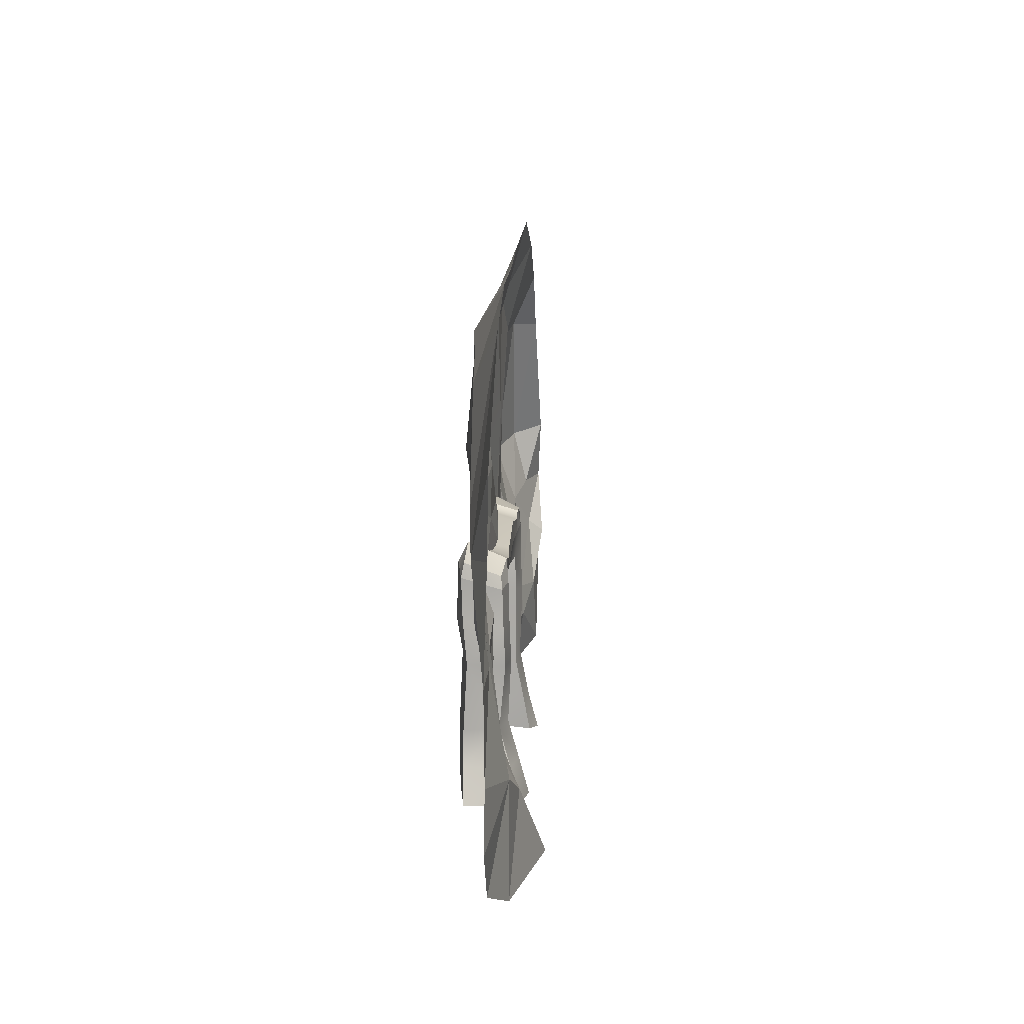
<metadata>
{"format":"obj","ext":"obj","renderer":"f3d","projection":"perspective","resolution":1024,"background":"white","views":[{"elev":13.8,"azim":-86.5,"up":"+Y"}]}
</metadata>
<code>
g whaleDungeonDoor
v -2.004 3.558 -8.056
v -1.936 3.778 -8.082
v -1.636 3.605 -7.977
v -1.421 3.947 -8.019
v -1.421 3.947 -8.019
v -1.936 3.778 -8.082
v -1.455 4.238 -8.668
v -2.192 4.068 -8.677
v -1.455 4.238 -8.668
v -2.192 4.068 -8.677
v -1.614 3.935 -8.819
v -2.256 3.824 -8.721
v 2.364 3.896 -8.647
v 2.123 3.681 -8.064
v 2.282 4.219 -8.632
v 2.123 3.681 -8.064
v 2.01 3.994 -8.009
v 2.282 4.219 -8.632
v -2.256 3.824 -8.721
v -2.192 4.068 -8.677
v -2.004 3.558 -8.056
v -1.936 3.778 -8.082
v -1.598 -0.1727 -7.628
v -2.244 -0.1372 -7.743
v -1.675 0.4925 -7.797
v -2.12 0.475 -7.914
v -1.996 1.138 -8.108
v -1.643 1.149 -7.983
v -1.595 2.208 -7.934
v -2.095 2.256 -8.001
v -2.034 2.943 -8.037
v -1.618 3.095 -7.97
v -2.004 3.558 -8.056
v -1.636 3.605 -7.977
v -1.263 -0.1786 -7.755
v -1.258 0.5219 -7.977
v -1.293 -0.06824 -8.633
v -1.318 0.529 -8.626
v -1.287 1.173 -8.106
v -2.229 3.081 -8.701
v -2.263 2.337 -8.632
v -1.693 2.971 -8.843
v -1.55 2.358 -8.76
v -1.633 1.199 -8.805
v -2.21 1.15 -8.699
v -1.717 0.5387 -8.806
v -2.317 0.5373 -8.71
v -1.71 -0.04816 -8.794
v -2.578 -0.06243 -8.676
v -2.256 3.824 -8.721
v -1.614 3.935 -8.819
v -2.244 -0.1372 -7.743
v -2.578 -0.06243 -8.676
v -2.12 0.475 -7.914
v -2.317 0.5373 -8.71
v -1.996 1.138 -8.108
v -2.21 1.15 -8.699
v -2.263 2.337 -8.632
v 2.364 3.896 -8.647
v 2.282 4.219 -8.632
v 1.674 3.964 -8.769
v 1.504 4.248 -8.653
v 1.504 4.248 -8.653
v 2.282 4.219 -8.632
v 1.497 4.062 -8.007
v 2.01 3.994 -8.009
v 1.497 4.062 -8.007
v 2.01 3.994 -8.009
v 1.691 3.769 -7.964
v 2.123 3.681 -8.064
v -1.255 3.287 -8.733
v -1.272 3.235 -8.083
v -0.3877 3.265 -8.69
v -0.2956 3.218 -8.116
v 0.5951 3.255 -8.12
v 0.6907 3.264 -8.762
v 1.352 3.278 -8.722
v 1.356 3.229 -8.048
v -0.4811 3.733 -8.729
v -0.5571 4.031 -8.659
v -1.233 3.856 -8.725
v -1.21 4.155 -8.663
v 0.8506 4.253 -8.662
v 0.7822 3.845 -8.774
v 1.339 3.848 -8.718
v 1.317 4.119 -8.66
v -1.455 4.238 -8.668
v -1.614 3.935 -8.819
v 1.504 4.248 -8.653
v 1.674 3.964 -8.769
v -1.21 4.155 -8.663
v -0.5571 4.031 -8.659
v -1.191 3.899 -7.987
v -0.4703 3.882 -8.039
v 0.8506 4.253 -8.662
v 0.7653 4.032 -8.047
v 1.307 3.946 -8.009
v 1.317 4.119 -8.66
v -1.421 3.947 -8.019
v -1.455 4.238 -8.668
v 1.504 4.248 -8.653
v 1.497 4.062 -8.007
v -1.191 3.899 -7.987
v -0.4703 3.882 -8.039
v -1.228 3.674 -8.013
v -0.3789 3.577 -8.039
v 0.7653 4.032 -8.047
v 0.6762 3.67 -8.043
v 1.33 3.689 -8.015
v 1.307 3.946 -8.009
v -1.421 3.947 -8.019
v -1.636 3.605 -7.977
v 1.497 4.062 -8.007
v 1.691 3.769 -7.964
v 1.352 3.278 -8.722
v 1.356 3.229 -8.048
v 1.312 2.726 -8.73
v 1.314 2.641 -8.019
v 1.327 1.278 -8.663
v 1.671 2.729 -8.819
v 2.301 2.75 -8.657
v 1.763 3.257 -8.795
v 2.345 3.252 -8.625
v 1.688 1.431 -8.781
v 2.282 1.573 -8.656
v 1.653 0.6386 -8.792
v 2.46 0.6086 -8.645
v 1.611 0.02501 -8.801
v 2.621 -0.03081 -8.63
v 2.364 3.896 -8.647
v 1.674 3.964 -8.769
v 2.167 3.159 -8.096
v 2.345 3.252 -8.625
v 2.04 2.543 -8.086
v 2.301 2.75 -8.657
v 2.364 3.896 -8.647
v 2.123 3.681 -8.064
v 2.167 3.159 -8.096
v 2.04 2.543 -8.086
v 1.835 3.212 -7.972
v 1.668 2.564 -7.927
v 1.902 1.536 -8.118
v 1.599 1.385 -7.967
v 1.648 0.5384 -7.813
v 2.203 0.5353 -7.976
v 1.686 -0.1358 -7.639
v 2.452 -0.1675 -7.743
v 2.123 3.681 -8.064
v 1.691 3.769 -7.964
v -1.264 2.186 -8.098
v -1.272 3.235 -8.083
v -1.222 2.336 -8.655
v -1.255 3.287 -8.733
v -1.255 1.234 -8.645
v -1.287 1.173 -8.106
v -1.318 0.529 -8.626
v -2.095 2.256 -8.001
v -2.263 2.337 -8.632
v -2.034 2.943 -8.037
v -2.229 3.081 -8.701
v -1.996 1.138 -8.108
v 1.314 2.641 -8.019
v 1.315 1.243 -8.023
v 1.327 1.278 -8.663
v 1.318 0.6463 -8.704
v 1.311 0.5641 -7.887
v 1.307 0.04552 -8.75
v 2.301 2.75 -8.657
v 2.282 1.573 -8.656
v 2.04 2.543 -8.086
v 1.902 1.536 -8.118
v 2.46 0.6086 -8.645
v 2.203 0.5353 -7.976
v 2.621 -0.03081 -8.63
v 1.311 0.5641 -7.887
v 1.336 -0.06623 -7.773
v 1.307 0.04552 -8.75
v 2.621 -0.03081 -8.63
v 2.452 -0.1675 -7.743
v 2.203 0.5353 -7.976
v -1.598 -0.1727 -7.628
v -1.675 0.4925 -7.797
v -1.263 -0.1786 -7.755
v -1.258 0.5219 -7.977
v -1.643 1.149 -7.983
v -1.287 1.173 -8.106
v -1.595 2.208 -7.934
v -1.264 2.186 -8.098
v -1.272 3.235 -8.083
v -1.618 3.095 -7.97
v -1.636 3.605 -7.977
v -1.228 3.674 -8.013
v -0.3789 3.577 -8.039
v -0.2956 3.218 -8.116
v 0.6762 3.67 -8.043
v 0.5951 3.255 -8.12
v 1.356 3.229 -8.048
v 1.33 3.689 -8.015
v 1.691 3.769 -7.964
v 1.835 3.212 -7.972
v 1.668 2.564 -7.927
v 1.314 2.641 -8.019
v 1.599 1.385 -7.967
v 1.315 1.243 -8.023
v 1.311 0.5641 -7.887
v 1.648 0.5384 -7.813
v 1.336 -0.06623 -7.773
v 1.686 -0.1358 -7.639
v -1.693 2.971 -8.843
v -1.55 2.358 -8.76
v -1.255 3.287 -8.733
v -1.222 2.336 -8.655
v -1.255 1.234 -8.645
v -1.633 1.199 -8.805
v -1.318 0.529 -8.626
v -1.717 0.5387 -8.806
v -1.71 -0.04816 -8.794
v -1.293 -0.06824 -8.633
v -1.614 3.935 -8.819
v -1.233 3.856 -8.725
v -0.4811 3.733 -8.729
v -0.3877 3.265 -8.69
v 0.7822 3.845 -8.774
v 0.6907 3.264 -8.762
v 1.352 3.278 -8.722
v 1.339 3.848 -8.718
v 1.674 3.964 -8.769
v 1.763 3.257 -8.795
v 1.671 2.729 -8.819
v 1.312 2.726 -8.73
v 1.688 1.431 -8.781
v 1.327 1.278 -8.663
v 1.653 0.6386 -8.792
v 1.318 0.6463 -8.704
v 1.611 0.02501 -8.801
v 1.307 0.04552 -8.75
v -2.034 2.943 -8.037
v -2.229 3.081 -8.701
v -2.004 3.558 -8.056
v -2.256 3.824 -8.721
v 2.921 -0.213 -8.589
v 2.445 0.7257 -8.461
v 3.25 0.5762 -8.566
v 5.325 6.637 -8.503
v 4.4 6.969 -8.369
v 5.799 7.761 -7.937
v 4.4 6.969 -8.369
v 4.777 8.516 -7.937
v 5.799 7.761 -7.937
v -2.845 7.697 -8.429
v -3.997 7.386 -8.366
v -3.215 8.804 -7.937
v -1.839 7.85 -8.529
v 6.072 1.341 -8.195
v 6.632 3.062 -8.357
v 7.111 2.476 -8.099
v 6.632 3.062 -8.357
v 7.242 3.307 -8.165
v 7.111 2.476 -8.099
v 3.918 2.783 -8.587
v 5.256 3.605 -8.573
v 4.476 1.572 -8.494
v 5.237 1.99 -8.469
v 2.319 3.057 -8.404
v 2.956 2.368 -8.462
v 1.639 1.741 -8.287
v 2.53 4.047 -8.469
v 1.625 4.018 -8.395
v 2.53 4.047 -8.469
v 3.764 4.691 -8.639
v 2.956 2.368 -8.462
v 2.445 0.7257 -8.461
v 1.639 1.741 -8.287
v -2.987 4.823 -8.335
v -2.998 6.172 -8.563
v -2.006 4.925 -8.457
v -2.998 6.172 -8.563
v -1.654 6.301 -8.51
v -2.006 4.925 -8.457
v 3.236 5.45 -8.582
v 2.53 4.047 -8.469
v 2.59 5.652 -8.385
v 2.59 5.652 -8.385
v 2.53 4.047 -8.469
v 1.364 5.246 -8.603
v 1.835 7.478 -8.372
v 2.53 4.047 -8.469
v 1.625 4.018 -8.395
v 1.364 5.246 -8.603
v 6.19 6.773 -8.366
v 6.424 4.14 -8.72
v 5.325 6.637 -8.503
v 6.424 4.14 -8.72
v 5.256 3.605 -8.573
v 5.325 6.637 -8.503
v 7.868 3.324 -7.937
v 7.56 4.437 -7.874
v 7.904 4.796 -7.937
v -0.7602 7.707 -8.481
v -1.839 7.85 -8.529
v -1.322 8.852 -7.937
v -1.839 7.85 -8.529
v -3.215 8.804 -7.937
v -1.322 8.852 -7.937
v -1.669 3.318 -8.179
v -2.132 3.605 -8.344
v -0.08587 3.816 -8.234
v 4.476 1.572 -8.494
v 5.237 1.99 -8.469
v 4.958 0.4816 -8.433
v -3.843 4.481 -8.218
v -5.183 5.717 -8.33
v -3.847 5.949 -8.436
v 2.921 -0.213 -8.589
v 2.542 0 -8.43
v 2.445 0.7257 -8.461
v 2.542 0 -8.43
v 1.867 -0.001493 -8.313
v 2.445 0.7257 -8.461
v 6.632 3.062 -8.357
v 7.187 4.326 -8.411
v 7.242 3.307 -8.165
v 7.187 4.326 -8.411
v 7.56 4.437 -7.874
v 7.242 3.307 -8.165
v 3.918 2.783 -8.587
v 4.516 4.468 -8.538
v 5.256 3.605 -8.573
v 5.325 6.637 -8.503
v -2.006 4.925 -8.457
v -0.9636 4.529 -8.318
v -2.132 3.605 -8.344
v -0.9636 4.529 -8.318
v -0.08587 3.816 -8.234
v -2.132 3.605 -8.344
v -4.165 3.567 -8.347
v -3.843 4.481 -8.218
v -2.132 3.605 -8.344
v -3.843 4.481 -8.218
v -2.987 4.823 -8.335
v -2.132 3.605 -8.344
v 0.2851 7.604 -8.456
v -0.7602 7.707 -8.481
v -0.09497 9.013 -7.937
v 0.1473 6.045 -8.454
v 1.364 5.246 -8.603
v 0.5471 4.46 -8.333
v 1.364 5.246 -8.603
v 1.625 4.018 -8.395
v 0.5471 4.46 -8.333
v 1.619 3.177 -8.258
v 1.619 3.177 -8.258
v -0.08587 3.816 -8.234
v 0.5471 4.46 -8.333
v 1.867 -0.001493 -8.313
v 1.622 0.1307 -8.377
v 1.547 0.4829 -8.368
v 4.4 6.969 -8.369
v 3.541 7.687 -8.426
v 4.777 8.516 -7.937
v 3.918 2.783 -8.587
v 3.764 4.691 -8.639
v 4.516 4.468 -8.538
v 3.483 1.303 -8.487
v 3.918 2.783 -8.587
v 4.476 1.572 -8.494
v 6.424 4.14 -8.72
v 6.19 6.773 -8.366
v 7.187 4.326 -8.411
v 6.19 6.773 -8.366
v 6.532 6.734 -7.937
v 7.187 4.326 -8.411
v 5.256 3.605 -8.573
v 6.424 4.14 -8.72
v 5.707 2.332 -8.298
v 5.237 1.99 -8.469
v 5.256 3.605 -8.573
v 5.707 2.332 -8.298
v 4.958 0.4816 -8.433
v 6.239 -0.3468 -8.332
v 6.041 0.7641 -8.15
v 7.114 -0.04871 -7.937
v 6.041 0.7641 -8.15
v 6.722 1.249 -7.973
v 7.114 -0.04871 -7.937
v 6.072 1.341 -8.195
v 4.958 0.4816 -8.433
v 5.707 2.332 -8.298
v 6.722 1.249 -7.973
v 6.041 0.7641 -8.15
v 6.072 1.341 -8.195
v 6.041 0.7641 -8.15
v 4.958 0.4816 -8.433
v 6.072 1.341 -8.195
v 6.632 3.062 -8.357
v 6.072 1.341 -8.195
v 5.707 2.332 -8.298
v 7.187 4.326 -8.411
v 6.632 3.062 -8.357
v 6.424 4.14 -8.72
v 6.632 3.062 -8.357
v 5.707 2.332 -8.298
v 6.424 4.14 -8.72
v 6.532 6.734 -7.937
v 6.19 6.773 -8.366
v 5.799 7.761 -7.937
v 2.921 -0.213 -8.589
v 3.25 0.5762 -8.566
v 4.112 0.6272 -8.5
v 1.619 3.177 -8.258
v 2.319 3.057 -8.404
v 1.639 1.741 -8.287
v 1.625 4.018 -8.395
v 2.319 3.057 -8.404
v 1.619 3.177 -8.258
v 0.1473 6.045 -8.454
v 0.5471 4.46 -8.333
v -0.9242 5.433 -8.301
v 0.5471 4.46 -8.333
v -0.9636 4.529 -8.318
v -0.9242 5.433 -8.301
v -0.09497 9.013 -7.937
v 3.031 9.13 -7.937
v 0.2851 7.604 -8.456
v 3.031 9.13 -7.937
v 1.835 7.478 -8.372
v 0.2851 7.604 -8.456
v -2.006 4.925 -8.457
v -2.132 3.605 -8.344
v -2.987 4.823 -8.335
v -0.08587 3.816 -8.234
v -0.9636 4.529 -8.318
v 0.5471 4.46 -8.333
v 3.918 2.783 -8.587
v 2.956 2.368 -8.462
v 3.764 4.691 -8.639
v 2.53 4.047 -8.469
v 3.236 5.45 -8.582
v 3.764 4.691 -8.639
v 7.868 3.324 -7.937
v 7.242 3.307 -8.165
v 7.56 4.437 -7.874
v 1.867 -0.001493 -8.313
v 1.547 0.4829 -8.368
v 2.445 0.7257 -8.461
v 6.722 1.249 -7.973
v 7.954 1.562 -7.937
v 7.114 -0.04871 -7.937
v -3.215 8.804 -7.937
v -3.997 7.386 -8.366
v -4.706 8.377 -7.937
v 7.255 2.246 -7.825
v 6.722 1.249 -7.973
v 7.111 2.476 -8.099
v 6.722 1.249 -7.973
v 6.072 1.341 -8.195
v 7.111 2.476 -8.099
v 7.255 2.246 -7.825
v 7.954 1.562 -7.937
v 6.722 1.249 -7.973
v 6.239 -0.3468 -8.332
v 4.681 -0.3605 -8.451
v 4.958 0.4816 -8.433
v 4.681 -0.3605 -8.451
v 2.921 -0.213 -8.589
v 4.958 0.4816 -8.433
v 2.921 -0.213 -8.589
v 4.112 0.6272 -8.5
v 4.958 0.4816 -8.433
v 4.476 1.572 -8.494
v 4.958 0.4816 -8.433
v 6.041 0.7641 -8.15
v 6.239 -0.3468 -8.332
v -0.9636 4.529 -8.318
v -2.006 4.925 -8.457
v -0.9242 5.433 -8.301
v -2.006 4.925 -8.457
v -1.654 6.301 -8.51
v -0.9242 5.433 -8.301
v -0.7602 7.707 -8.481
v -1.322 8.852 -7.937
v -0.09497 9.013 -7.937
v 7.187 4.326 -8.411
v 6.532 6.734 -7.937
v 7.56 4.437 -7.874
v 6.532 6.734 -7.937
v 7.904 4.796 -7.937
v 7.56 4.437 -7.874
v -2.998 6.172 -8.563
v -2.987 4.823 -8.335
v -3.847 5.949 -8.436
v -3.843 4.481 -8.218
v -1.669 3.318 -8.179
v -2.831 2.851 -8.212
v -2.132 3.605 -8.344
v 3.483 1.303 -8.487
v 2.445 0.7257 -8.461
v 3.918 2.783 -8.587
v 2.445 0.7257 -8.461
v 2.956 2.368 -8.462
v 3.918 2.783 -8.587
v 7.868 3.324 -7.937
v 7.111 2.476 -8.099
v 7.242 3.307 -8.165
v -4.814 1.4 -7.707
v -4.425 1.962 -7.987
v -3.996 0 -7.919
v -4.425 1.962 -7.987
v -3.595 1.72 -7.985
v -3.996 0 -7.919
v -2.816 2.147 -8.251
v -1.669 3.318 -8.179
v -2.597 1.506 -8.214
v -4.759 0.1264 -7.201
v -4.814 1.4 -7.707
v -3.996 0 -7.919
v 6.19 6.773 -8.366
v 5.325 6.637 -8.503
v 5.799 7.761 -7.937
v 1.547 0.4829 -8.368
v 1.639 1.741 -8.287
v 2.445 0.7257 -8.461
v 3.483 1.303 -8.487
v 3.25 0.5762 -8.566
v 2.445 0.7257 -8.461
v 4.777 8.516 -7.937
v 3.541 7.687 -8.426
v 3.031 9.13 -7.937
v 3.541 7.687 -8.426
v 1.835 7.478 -8.372
v 3.031 9.13 -7.937
v -4.425 1.962 -7.987
v -4.814 1.4 -7.707
v -5.862 2.455 -8.014
v -4.814 1.4 -7.707
v -5.548 1.454 -7.566
v -5.862 2.455 -8.014
v -4.165 3.567 -8.347
v -4.425 1.962 -7.987
v -5.032 3.804 -8.119
v -5.183 5.717 -8.33
v -4.425 1.962 -7.987
v -5.862 2.455 -8.014
v -5.032 3.804 -8.119
v -4.814 1.4 -7.707
v -4.759 0.1264 -7.201
v -5.548 1.454 -7.566
v -4.759 0.1264 -7.201
v -6.425 0.004797 -7.67
v -5.548 1.454 -7.566
v -3.843 4.481 -8.218
v -4.165 3.567 -8.347
v -5.183 5.717 -8.33
v -6.425 0.004797 -7.67
v -7.256 0.4315 -7.937
v -6.289 1.885 -7.672
v -7.256 0.4315 -7.937
v -7.834 1.314 -7.937
v -6.289 1.885 -7.672
v -6.36 3.644 -7.958
v -6.289 1.885 -7.672
v -7.635 2.252 -7.937
v -6.289 1.885 -7.672
v -7.834 1.314 -7.937
v -7.635 2.252 -7.937
v -6.164 5.196 -8.24
v -6.36 3.644 -7.958
v -7.826 3.774 -7.937
v -6.36 3.644 -7.958
v -7.635 2.252 -7.937
v -7.826 3.774 -7.937
v -6.164 5.196 -8.24
v -7.826 3.774 -7.937
v -7.053 5.402 -7.937
v -2.692 0.8251 -8.133
v -2.597 1.506 -8.214
v -1.797 1.073 -8.203
v -2.597 1.506 -8.214
v -1.669 3.318 -8.179
v -1.797 1.073 -8.203
v -1.797 1.073 -8.203
v -1.549 0.04011 -8.294
v -2.692 0.8251 -8.133
v -1.549 0.04011 -8.294
v -2.498 0.05402 -8.065
v -2.692 0.8251 -8.133
v -2.831 2.851 -8.212
v -1.669 3.318 -8.179
v -2.816 2.147 -8.251
v -4.425 1.962 -7.987
v -4.165 3.567 -8.347
v -3.595 1.72 -7.985
v -5.862 2.455 -8.014
v -5.548 1.454 -7.566
v -6.289 1.885 -7.672
v -5.548 1.454 -7.566
v -6.425 0.004797 -7.67
v -6.289 1.885 -7.672
v -5.183 5.717 -8.33
v -6.164 5.196 -8.24
v -4.706 8.377 -7.937
v -6.164 5.196 -8.24
v -6.795 6.649 -7.937
v -4.706 8.377 -7.937
v -5.032 3.804 -8.119
v -6.36 3.644 -7.958
v -5.183 5.717 -8.33
v -6.36 3.644 -7.958
v -6.164 5.196 -8.24
v -5.183 5.717 -8.33
v -5.032 3.804 -8.119
v -5.862 2.455 -8.014
v -6.36 3.644 -7.958
v -5.862 2.455 -8.014
v -6.289 1.885 -7.672
v -6.36 3.644 -7.958
v -2.831 2.851 -8.212
v -4.165 3.567 -8.347
v -2.132 3.605 -8.344
v -4.165 3.567 -8.347
v -2.831 2.851 -8.212
v -3.595 1.72 -7.985
v -2.831 2.851 -8.212
v -2.816 2.147 -8.251
v -3.595 1.72 -7.985
v -3.996 0 -7.919
v -3.595 1.72 -7.985
v -2.597 1.506 -8.214
v -3.595 1.72 -7.985
v -2.816 2.147 -8.251
v -2.597 1.506 -8.214
v -3.996 0 -7.919
v -2.597 1.506 -8.214
v -2.692 0.8251 -8.133
v -2.498 0.05402 -8.065
v -6.164 5.196 -8.24
v -7.053 5.402 -7.937
v -6.795 6.649 -7.937
v 7.868 3.324 -7.937
v 7.954 1.562 -7.937
v 7.255 2.246 -7.825
v 7.111 2.476 -8.099
v 7.868 3.324 -7.937
v 7.255 2.246 -7.825
v 3.25 0.5762 -8.566
v 3.483 1.303 -8.487
v 4.112 0.6272 -8.5
v 3.483 1.303 -8.487
v 4.476 1.572 -8.494
v 4.112 0.6272 -8.5
v 3.764 4.691 -8.639
v 4.4 6.969 -8.369
v 4.516 4.468 -8.538
v 4.4 6.969 -8.369
v 5.325 6.637 -8.503
v 4.516 4.468 -8.538
v 3.236 5.45 -8.582
v 4.4 6.969 -8.369
v 3.764 4.691 -8.639
v 3.541 7.687 -8.426
v 4.4 6.969 -8.369
v 2.59 5.652 -8.385
v 4.4 6.969 -8.369
v 3.236 5.45 -8.582
v 2.59 5.652 -8.385
v 1.835 7.478 -8.372
v 3.541 7.687 -8.426
v 2.59 5.652 -8.385
v 0.2851 7.604 -8.456
v 1.835 7.478 -8.372
v 0.1473 6.045 -8.454
v 1.835 7.478 -8.372
v 1.364 5.246 -8.603
v 0.1473 6.045 -8.454
v -0.9242 5.433 -8.301
v -0.7602 7.707 -8.481
v 0.1473 6.045 -8.454
v -0.7602 7.707 -8.481
v 0.2851 7.604 -8.456
v 0.1473 6.045 -8.454
v -0.9242 5.433 -8.301
v -1.654 6.301 -8.51
v -0.7602 7.707 -8.481
v -1.654 6.301 -8.51
v -1.839 7.85 -8.529
v -0.7602 7.707 -8.481
v -2.998 6.172 -8.563
v -2.845 7.697 -8.429
v -1.654 6.301 -8.51
v -2.845 7.697 -8.429
v -1.839 7.85 -8.529
v -1.654 6.301 -8.51
v -3.847 5.949 -8.436
v -3.997 7.386 -8.366
v -2.998 6.172 -8.563
v -3.997 7.386 -8.366
v -2.845 7.697 -8.429
v -2.998 6.172 -8.563
v -3.847 5.949 -8.436
v -5.183 5.717 -8.33
v -3.997 7.386 -8.366
v -5.183 5.717 -8.33
v -4.706 8.377 -7.937
v -3.997 7.386 -8.366
g whaleDungeonDoor_0
f 3 2 1
f 3 4 2
f 7 6 5
f 7 8 6
f 11 10 9
f 11 12 10
f 15 14 13
f 18 17 16
f 21 20 19
f 21 22 20
f 25 24 23
f 25 26 24
f 25 27 26
f 25 28 27
f 29 27 28
f 29 30 27
f 29 31 30
f 29 32 31
f 32 33 31
f 32 34 33
f 37 36 35
f 37 38 36
f 38 39 36
f 42 41 40
f 42 43 41
f 44 41 43
f 44 45 41
f 46 45 44
f 46 47 45
f 48 47 46
f 48 49 47
f 42 40 50
f 42 50 51
f 54 53 52
f 54 55 53
f 56 55 54
f 56 57 55
f 56 58 57
f 61 60 59
f 61 62 60
f 65 64 63
f 65 66 64
f 69 68 67
f 69 70 68
f 73 72 71
f 73 74 72
f 73 75 74
f 73 76 75
f 77 75 76
f 77 78 75
f 81 80 79
f 81 82 80
f 79 80 83
f 79 83 84
f 83 85 84
f 83 86 85
f 87 82 81
f 87 81 88
f 85 86 89
f 85 89 90
f 93 92 91
f 93 94 92
f 94 95 92
f 94 96 95
f 97 95 96
f 97 98 95
f 99 93 91
f 99 91 100
f 97 101 98
f 97 102 101
f 105 104 103
f 105 106 104
f 106 107 104
f 106 108 107
f 109 107 108
f 109 110 107
f 105 103 111
f 105 111 112
f 109 113 110
f 109 114 113
f 117 116 115
f 117 118 116
f 119 118 117
f 122 121 120
f 122 123 121
f 121 124 120
f 121 125 124
f 125 126 124
f 125 127 126
f 127 128 126
f 127 129 128
f 130 123 122
f 130 122 131
f 134 133 132
f 134 135 133
f 136 132 133
f 136 137 132
f 140 139 138
f 140 141 139
f 141 142 139
f 141 143 142
f 144 142 143
f 144 145 142
f 146 145 144
f 146 147 145
f 140 138 148
f 140 148 149
f 152 151 150
f 152 153 151
f 154 152 150
f 154 150 155
f 156 154 155
f 159 158 157
f 159 160 158
f 161 157 158
f 164 163 162
f 165 163 164
f 165 166 163
f 167 166 165
f 170 169 168
f 170 171 169
f 171 172 169
f 171 173 172
f 173 174 172
f 177 176 175
f 180 179 178
f 183 182 181
f 183 184 182
f 184 185 182
f 184 186 185
f 186 187 185
f 186 188 187
f 187 188 189
f 187 189 190
f 191 190 189
f 191 189 192
f 189 193 192
f 189 194 193
f 194 195 193
f 194 196 195
f 195 196 197
f 195 197 198
f 197 199 198
f 197 200 199
f 197 201 200
f 197 202 201
f 202 203 201
f 202 204 203
f 203 204 205
f 203 205 206
f 206 205 207
f 206 207 208
f 211 210 209
f 211 212 210
f 210 212 213
f 210 213 214
f 214 213 215
f 214 215 216
f 215 217 216
f 215 218 217
f 219 211 209
f 219 220 211
f 221 211 220
f 221 222 211
f 223 222 221
f 223 224 222
f 223 225 224
f 223 226 225
f 227 225 226
f 227 228 225
f 229 225 228
f 229 230 225
f 231 230 229
f 231 232 230
f 233 232 231
f 233 234 232
f 235 234 233
f 235 236 234
f 239 238 237
f 239 240 238
g whaleDungeonDoor_1
f 243 242 241
f 246 245 244
f 249 248 247
f 252 251 250
f 252 250 253
f 256 255 254
f 259 258 257
f 262 261 260
f 261 262 263
f 266 265 264
f 264 265 267
f 264 269 268
f 270 269 265
f 273 272 271
f 276 275 274
f 279 278 277
f 282 281 280
f 285 284 283
f 283 286 285
f 289 288 287
f 292 291 290
f 295 294 293
f 298 297 296
f 301 300 299
f 304 303 302
f 307 306 305
f 310 309 308
f 313 312 311
f 316 315 314
f 319 318 317
f 322 321 320
f 325 324 323
f 328 327 326
f 328 329 327
f 332 331 330
f 335 334 333
f 338 337 336
f 341 340 339
f 344 343 342
f 347 346 345
f 350 349 348
f 351 349 350
f 354 353 352
f 357 356 355
f 360 359 358
f 363 362 361
f 366 365 364
f 369 368 367
f 372 371 370
f 375 374 373
f 378 377 376
f 378 376 379
f 382 381 380
f 385 384 383
f 388 387 386
f 391 390 389
f 394 393 392
f 397 396 395
f 400 399 398
f 403 402 401
f 406 405 404
f 409 408 407
f 412 411 410
f 415 414 413
f 418 417 416
f 421 420 419
f 424 423 422
f 427 426 425
f 430 429 428
f 433 432 431
f 436 435 434
f 439 438 437
f 442 441 440
f 445 444 443
f 448 447 446
f 451 450 449
f 454 453 452
f 457 456 455
f 460 459 458
f 463 462 461
f 466 465 464
f 469 468 467
f 470 468 469
f 473 472 471
f 476 475 474
f 479 478 477
f 482 481 480
f 485 484 483
f 488 487 486
f 491 490 489
f 491 492 490
f 495 494 493
f 498 497 496
f 501 500 499
f 504 503 502
f 507 506 505
f 510 509 508
f 513 512 511
f 516 515 514
f 519 518 517
f 522 521 520
f 525 524 523
f 528 527 526
f 531 530 529
f 534 533 532
f 537 536 535
f 540 539 538
f 541 540 538
f 544 543 542
f 547 546 545
f 550 549 548
f 553 552 551
f 556 555 554
f 559 558 557
f 562 561 560
f 565 564 563
f 568 567 566
f 571 570 569
f 574 573 572
f 577 576 575
f 580 579 578
f 583 582 581
f 586 585 584
f 589 588 587
f 592 591 590
f 595 594 593
f 598 597 596
f 601 600 599
f 604 603 602
f 607 606 605
f 610 609 608
f 613 612 611
f 616 615 614
f 619 618 617
f 622 621 620
f 625 624 623
f 628 627 626
f 631 630 629
f 634 633 632
f 634 632 635
f 638 637 636
f 641 640 639
f 644 643 642
f 647 646 645
f 650 649 648
f 653 652 651
f 656 655 654
f 659 658 657
f 662 661 660
f 665 664 663
f 668 667 666
f 671 670 669
f 674 673 672
f 677 676 675
f 680 679 678
f 683 682 681
f 686 685 684
f 689 688 687
f 692 691 690
f 695 694 693
f 698 697 696
f 701 700 699
f 704 703 702

</code>
